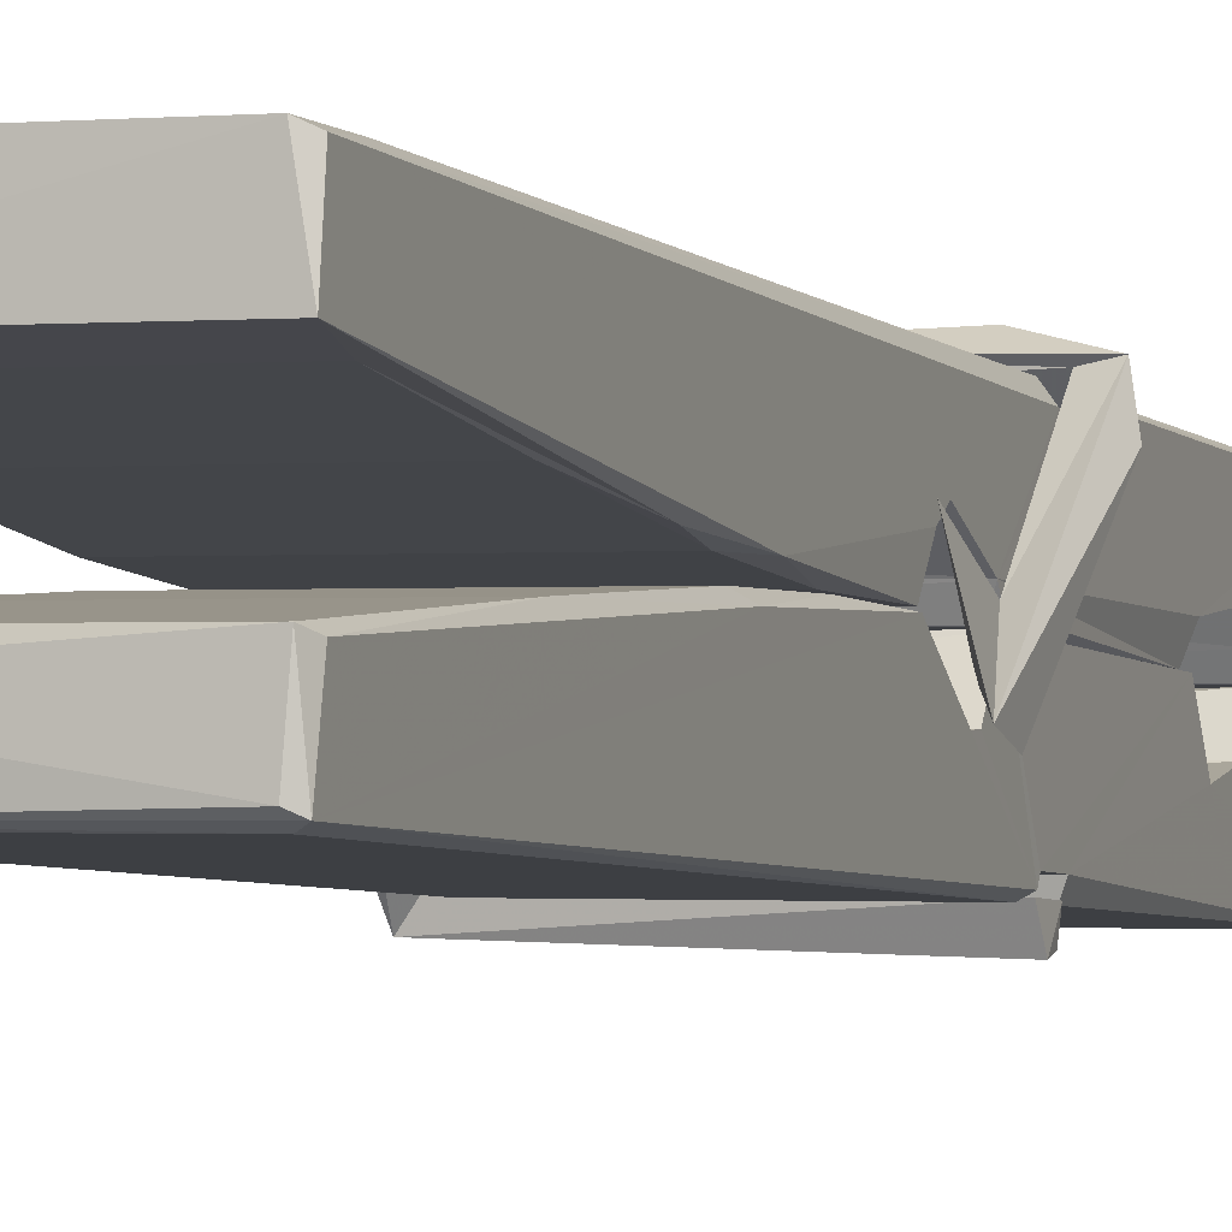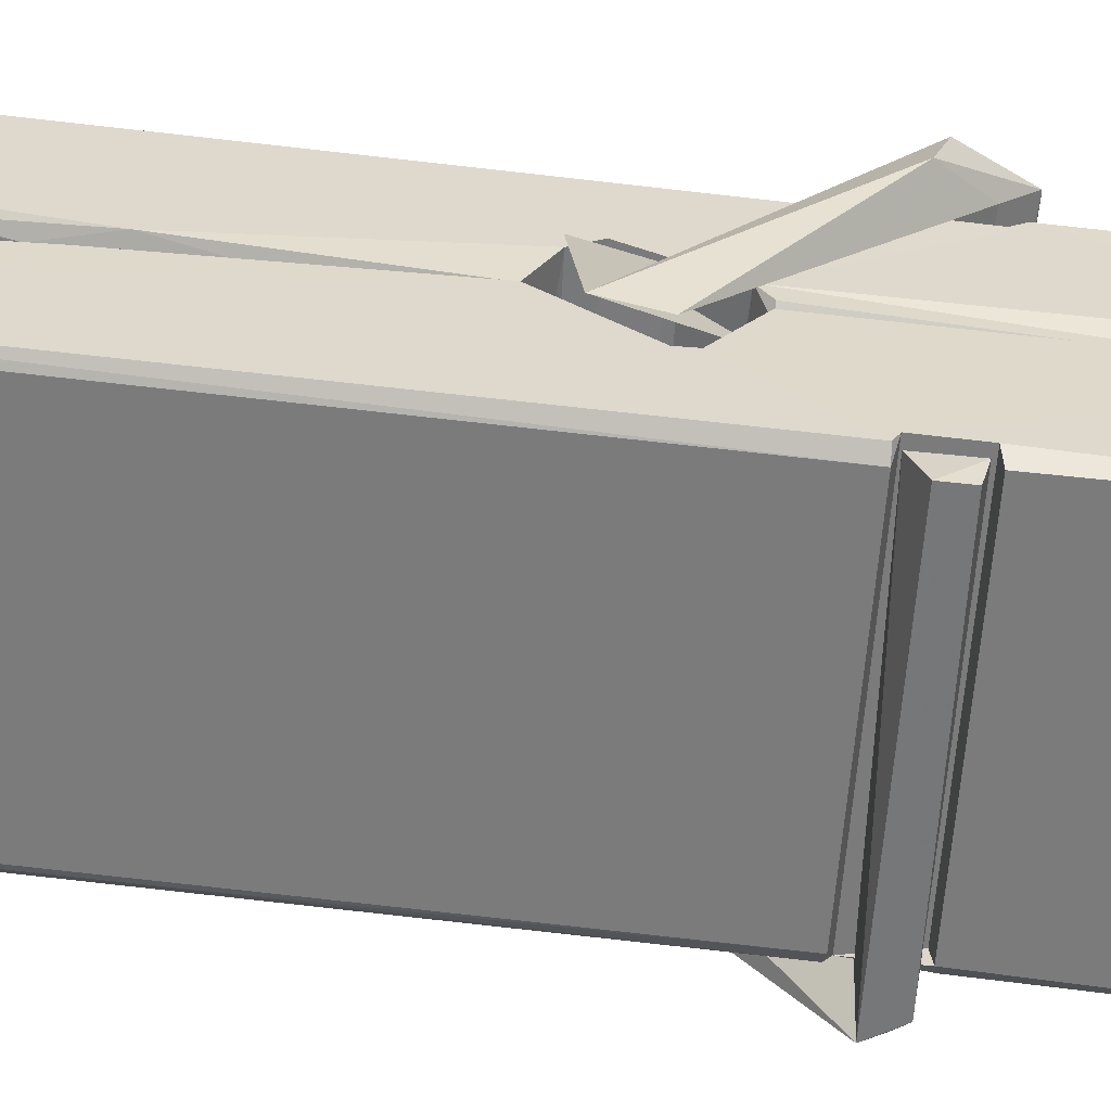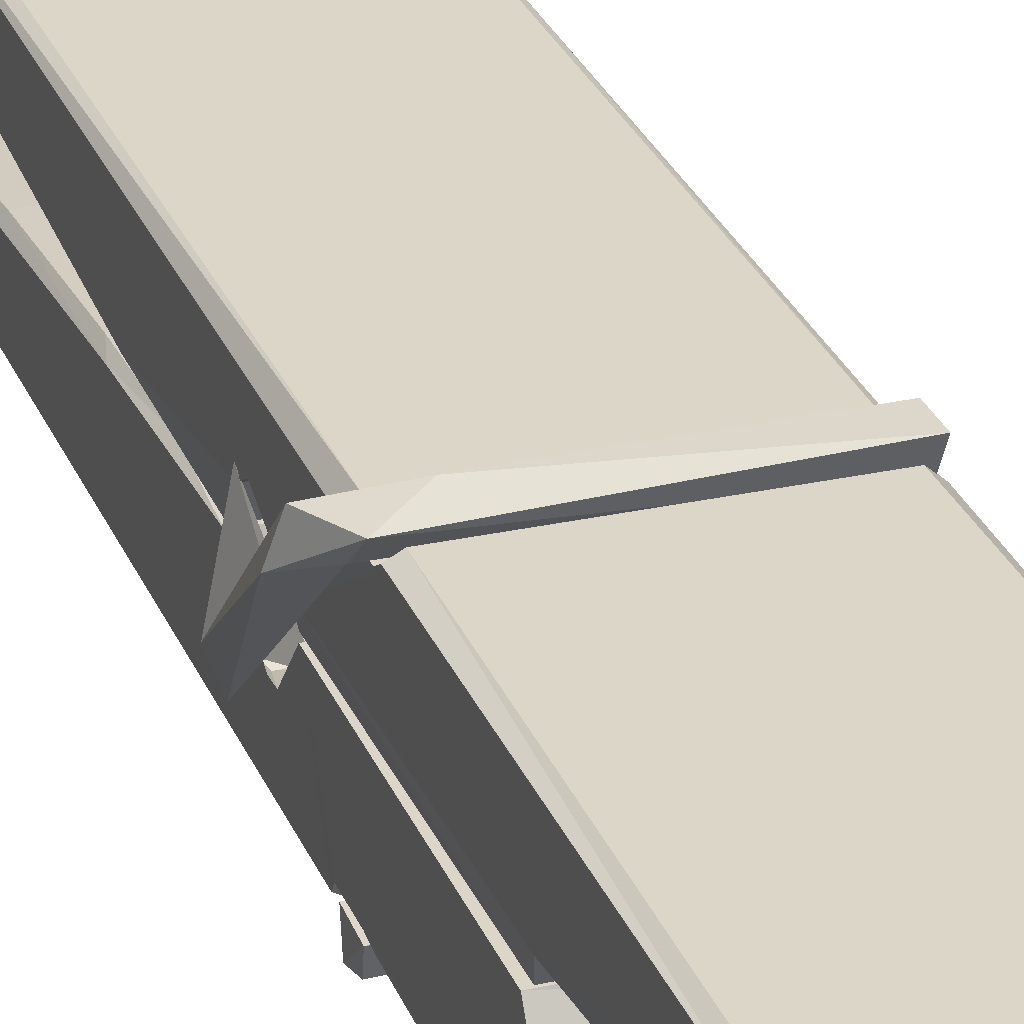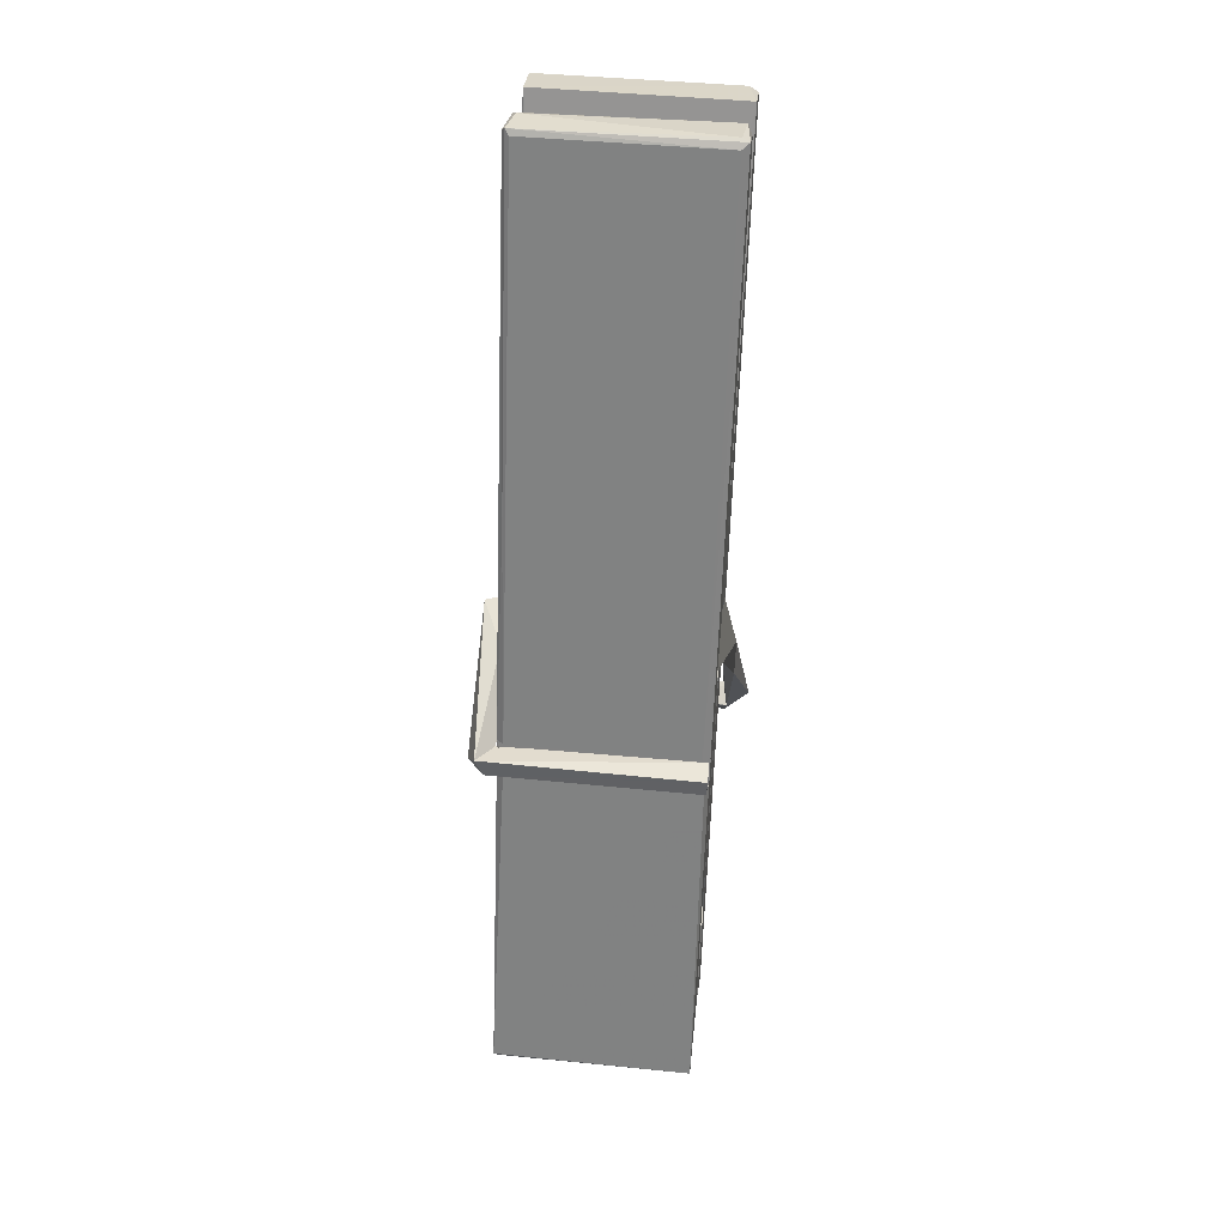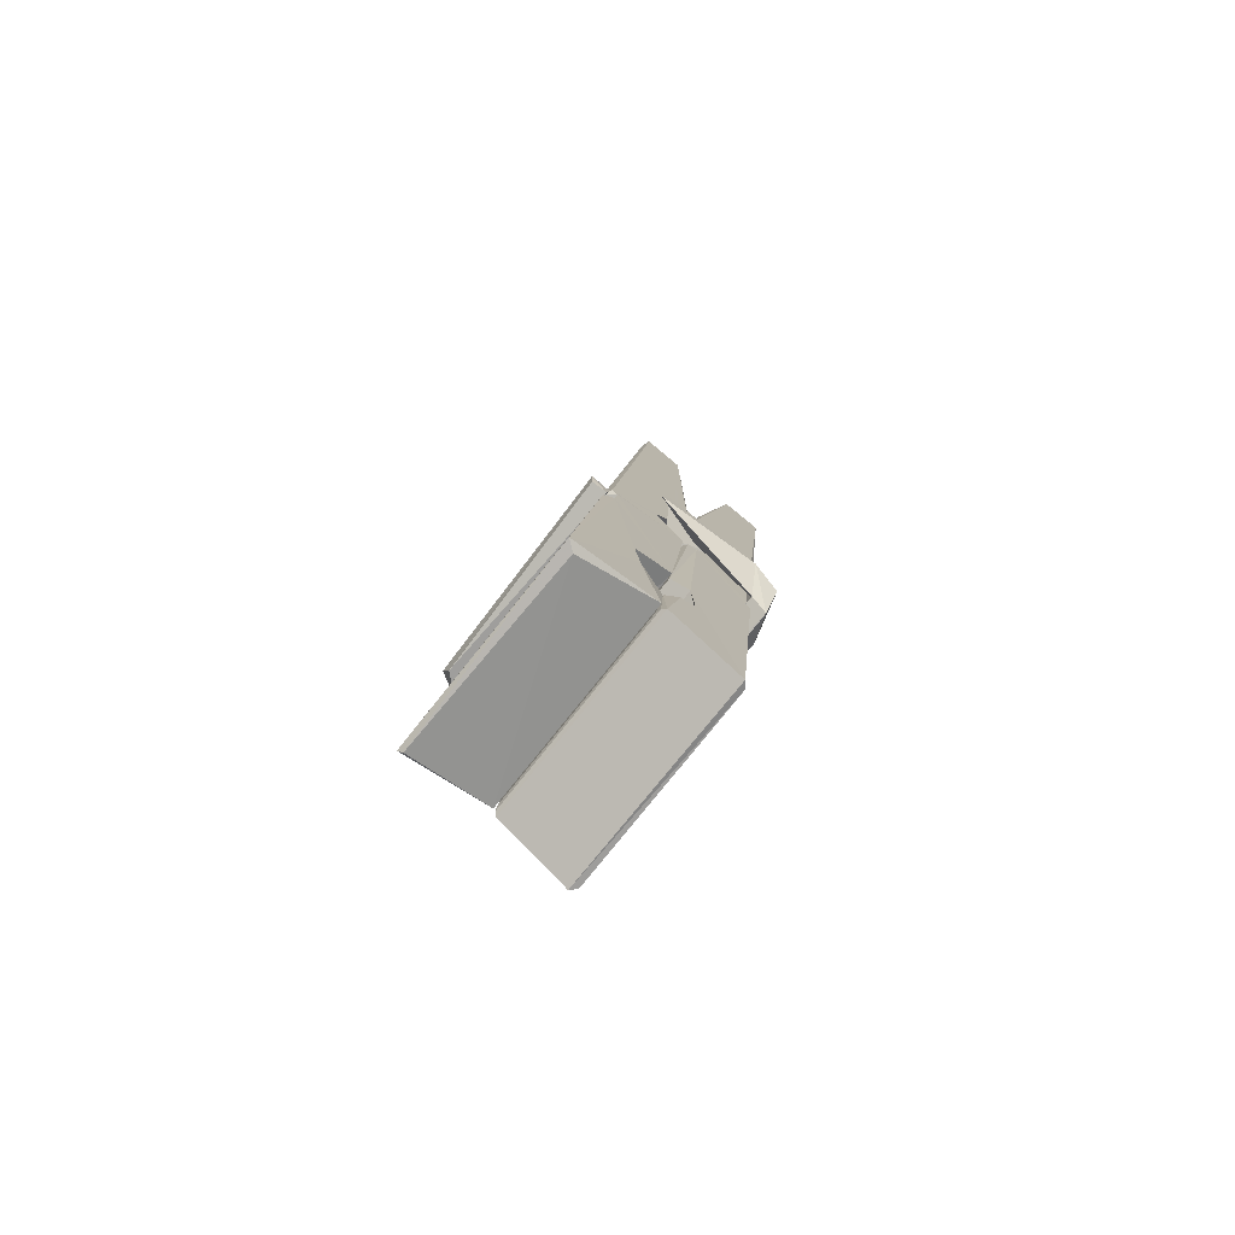
<metadata>
{"format":"obj","ext":"obj","renderer":"f3d","projection":"perspective","resolution":1024,"background":"white","views":[{"elev":0.2,"azim":-158.5,"up":"+Z"},{"elev":-58.2,"azim":-93.3,"up":"+Z"},{"elev":26.2,"azim":-19.0,"up":"+Z"},{"elev":32.6,"azim":-173.6,"up":"+Y"},{"elev":-79.8,"azim":-128.2,"up":"+Y"}]}
</metadata>
<code>
v 0.8852 1.022 -1.135
v 1.049 1.056 -1.194
v 0.887 1.055 -1.195
v 0.8908 1.058 -1.196
v 0.8735 1.601 -1.151
v 0.8751 1.68 -1.138
v 0.8727 1.777 -1.121
v 0.8778 1.57 -1.156
v 1.031 1.778 -1.12
v 0.8717 1.774 -1.078
v 0.8715 1.541 -1.157
v 0.8648 1.813 -1.114
v 1.045 1.191 -1.185
v 0.8782 1.296 -1.115
v 0.8758 1.374 -1.162
v 0.8821 1.125 -1.181
v 0.8822 1.132 -1.169
v 0.8811 1.18 -1.172
v 1.047 1.138 -1.167
v 1.041 1.159 -1.16
v 0.8868 1.142 -1.162
v 1.04 1.406 -1.142
v 1.036 1.424 -1.147
v 0.8746 1.425 -1.15
v 0.8753 1.437 -1.169
v 1.038 1.442 -1.17
v 0.8831 1.32 -1.11
v 1.025 1.781 -1.122
v 1.028 1.817 -1.115
v 1.032 1.574 -1.157
v 1.04 1.385 -1.153
v 1.04 1.375 -1.173
v 1.041 1.378 -1.163
v 1.04 1.194 -1.188
v 1.047 1.059 -1.196
v 1.043 1.062 -1.197
v 1.046 1.303 -1.121
v 0.8853 1.297 -1.112
v 1.026 1.778 -1.079
v 1.028 1.684 -1.139
v 0.8759 1.395 -1.142
v 0.8843 1.188 -1.187
v 0.8915 1.16 -1.159
v 1.047 1.126 -1.19
v 0.8797 1.495 -1.165
v 1.034 1.499 -1.166
v 0.8749 1.413 -1.143
v 0.8652 1.807 -1.079
v 0.8721 1.811 -1.076
v 1.03 1.815 -1.077
v 1.034 1.655 -1.091
v 1.042 1.325 -1.115
v 1.043 1.123 -1.193
v 1.05 1.027 -1.137
v 1.046 1.028 -1.132
v 0.8905 1.024 -1.131
v 0.884 1.052 -1.193
v 1.036 1.56 -1.156
v 1.046 1.179 -1.168
v 0.8807 1.369 -1.174
v 1.035 1.372 -1.175
v 1.042 1.323 -1.119
v 0.876 1.368 -1.17
v 1.043 1.299 -1.118
v 1.038 1.301 -1.113
v 0.8872 1.119 -1.192
v 0.8775 1.319 -1.118
v 0.8781 1.299 -1.119
v 1.038 1.324 -1.111
v 0.8678 1.817 -1.171
v 1.046 1.058 -1.198
v 0.8744 1.57 -1.164
v 0.8714 1.682 -1.166
v 1.029 1.814 -1.175
v 1.029 1.819 -1.207
v 1.036 1.561 -1.17
v 1.034 1.574 -1.166
v 1.031 1.686 -1.168
v 0.871 1.557 -1.169
v 0.8806 1.188 -1.188
v 1.045 1.193 -1.189
v 1.047 1.134 -1.208
v 0.8807 1.17 -1.219
v 0.88 1.311 -1.246
v 1.045 1.184 -1.21
v 0.8786 1.406 -1.203
v 1.036 1.431 -1.193
v 0.8813 1.429 -1.189
v 1.039 1.418 -1.202
v 0.8741 1.437 -1.17
v 0.8753 1.388 -1.199
v 1.04 1.386 -1.195
v 1.04 1.398 -1.202
v 1.036 1.442 -1.171
v 0.8762 1.369 -1.175
v 0.8698 1.813 -1.211
v 1.03 1.574 -1.165
v 1.046 1.15 -1.22
v 1.036 1.315 -1.247
v 1.033 1.526 -1.231
v 1.023 1.817 -1.212
v 1.023 1.822 -1.183
v 1.026 1.819 -1.172
v 1.027 1.686 -1.167
v 0.8746 1.417 -1.199
v 1.046 1.167 -1.221
v 0.8818 1.135 -1.213
v 0.8839 1.055 -1.197
v 0.8762 1.496 -1.166
v 1.035 1.5 -1.167
v 1.035 1.344 -1.245
v 0.864 1.817 -1.208
v 0.8697 1.82 -1.205
v 1.026 1.821 -1.21
v 1.041 1.345 -1.241
v 1.042 1.313 -1.243
v 1.048 1.04 -1.267
v 0.89 1.033 -1.258
v 0.8768 1.312 -1.238
v 0.8644 1.809 -1.174
v 1.046 1.036 -1.264
v 0.8821 1.34 -1.244
v 0.8762 1.341 -1.241
v 1.04 1.373 -1.176
v 0.8762 1.338 -1.236
v 0.8871 1.12 -1.192
v 0.884 1.034 -1.266
v 1.041 1.342 -1.238
v 1.036 1.317 -1.239
v 0.8776 1.338 -1.243
v 1.042 1.336 -1.237
v 1.05 1.32 -1.254
v 0.8776 1.315 -1.245
v 1.064 1.324 -1.239
v 0.8781 1.318 -1.258
v 0.8764 1.331 -1.259
v 1.045 1.3 -1.104
v 1.044 1.305 -1.119
v 1.044 1.405 -1.159
v 0.8586 1.319 -1.105
v 1.038 1.402 -1.21
v 1.028 1.419 -1.141
v 0.8823 1.371 -1.187
v 0.8743 1.425 -1.143
v 0.8616 1.42 -1.197
v 0.8622 1.396 -1.205
v 0.853 1.326 -1.128
v 0.8731 1.38 -1.167
v 0.8972 1.306 -1.096
v 0.8733 1.293 -1.105
v 0.8712 1.306 -1.119
v 1.043 1.32 -1.116
v 0.8742 1.317 -1.108
v 1.044 1.32 -1.102
v 1.063 1.415 -1.151
v 1.058 1.395 -1.146
v 1.052 1.324 -1.231
v 1.056 1.335 -1.257
f 49 29 12
f 8 5 6
f 5 7 6
f 7 40 6
f 40 8 6
f 58 30 29
f 58 29 9
f 12 5 11
f 18 15 42
f 15 63 42
f 20 59 19
f 38 14 1
f 18 43 17
f 18 59 43
f 17 43 21
f 22 23 26
f 41 31 15
f 15 32 60
f 7 5 12
f 50 9 29
f 48 10 49
f 28 12 29
f 28 29 40
f 29 30 40
f 23 24 26
f 22 47 23
f 47 24 23
f 41 22 31
f 18 13 59
f 43 59 20
f 19 17 21
f 21 20 19
f 44 16 19
f 16 17 19
f 54 57 2
f 69 52 51
f 39 51 50
f 28 7 12
f 30 8 40
f 40 7 28
f 25 45 26
f 25 26 24
f 47 22 41
f 31 33 15
f 33 32 15
f 34 13 42
f 42 13 18
f 43 20 21
f 36 35 3
f 36 3 4
f 57 3 2
f 3 35 2
f 10 39 50
f 10 50 49
f 25 11 45
f 11 5 8
f 11 8 45
f 45 8 30
f 26 45 46
f 45 30 46
f 58 22 26
f 26 46 58
f 46 30 58
f 51 39 69
f 39 10 69
f 25 24 11
f 47 67 48
f 67 27 48
f 48 27 10
f 51 9 50
f 22 9 51
f 52 22 51
f 64 37 55
f 55 56 54
f 54 56 1
f 4 3 66
f 36 4 66
f 36 66 53
f 35 36 53
f 35 53 2
f 56 55 38
f 66 3 57
f 1 18 17
f 14 18 1
f 15 18 14
f 47 11 24
f 11 47 48
f 12 11 48
f 49 12 48
f 29 49 50
f 9 22 58
f 31 22 52
f 31 52 33
f 64 19 59
f 19 64 44
f 2 44 64
f 2 64 54
f 57 54 1
f 32 61 60
f 33 13 32
f 62 33 52
f 47 41 15
f 15 60 63
f 60 61 42
f 34 42 61
f 32 13 34
f 32 34 61
f 33 59 13
f 64 59 33
f 38 55 65
f 55 37 65
f 14 68 15
f 60 42 63
f 66 16 44
f 66 44 53
f 2 53 44
f 55 54 64
f 38 1 56
f 17 57 1
f 57 17 16
f 66 57 16
f 15 68 67
f 62 37 64
f 68 37 62
f 68 62 67
f 64 33 62
f 52 69 62
f 67 62 69
f 67 69 27
f 47 15 67
f 69 10 27
f 37 38 65
f 38 37 68
f 68 14 38
f 82 117 71
f 75 76 74
f 76 77 78
f 76 78 74
f 78 103 74
f 73 72 79
f 73 79 120
f 83 85 106
f 83 80 85
f 83 106 98
f 83 98 107
f 106 116 98
f 105 86 91
f 87 94 89
f 112 123 122
f 123 90 105
f 90 88 105
f 70 73 120
f 103 78 104
f 78 77 97
f 78 97 104
f 88 94 87
f 89 86 105
f 105 87 89
f 93 86 89
f 117 116 99
f 115 100 111
f 96 111 101
f 111 100 101
f 100 114 101
f 72 73 104
f 73 70 103
f 73 103 104
f 104 97 72
f 90 109 94
f 94 88 90
f 105 88 87
f 92 91 93
f 91 86 93
f 95 91 92
f 92 124 95
f 95 81 80
f 80 81 85
f 98 82 107
f 107 82 126
f 108 71 118
f 127 121 117
f 114 112 96
f 114 96 101
f 102 103 70
f 72 97 110
f 72 110 109
f 110 94 109
f 97 77 110
f 89 94 110
f 89 110 76
f 110 77 76
f 122 111 96
f 96 112 122
f 79 72 109
f 109 90 79
f 127 84 119
f 113 112 114
f 114 102 113
f 75 102 114
f 75 114 100
f 75 100 115
f 121 127 118
f 126 71 108
f 84 127 117
f 99 84 117
f 127 83 107
f 127 119 83
f 95 123 91
f 91 123 105
f 90 123 112
f 90 112 79
f 112 120 79
f 112 70 120
f 70 112 113
f 70 113 102
f 102 75 103
f 103 75 74
f 76 75 89
f 75 115 89
f 115 93 89
f 81 128 116
f 106 85 81
f 106 81 116
f 98 116 117
f 98 117 82
f 121 71 117
f 71 121 118
f 127 108 118
f 92 93 124
f 93 115 124
f 123 95 125
f 81 95 124
f 128 81 124
f 124 115 128
f 128 115 111
f 111 122 125
f 111 125 128
f 122 123 125
f 80 83 119
f 71 126 82
f 127 107 108
f 107 126 108
f 119 129 128
f 128 125 119
f 80 125 95
f 125 80 119
f 99 116 128
f 99 128 129
f 99 129 119
f 119 84 99
f 131 158 130
f 132 136 158
f 132 134 133
f 130 136 133
f 132 133 135
f 136 132 135
f 130 158 136
f 149 137 154
f 154 152 153
f 155 134 158
f 158 131 139
f 151 148 153
f 147 146 151
f 155 142 156
f 156 142 139
f 155 139 142
f 142 155 141
f 141 155 142
f 145 144 143
f 145 143 144
f 148 145 144
f 144 145 148
f 146 145 148
f 147 145 146
f 146 148 151
f 147 140 145
f 156 139 131
f 134 155 156
f 155 158 139
f 145 140 148
f 147 150 140
f 150 147 151
f 150 149 140
f 140 153 148
f 153 140 154
f 154 140 149
f 151 138 150
f 153 152 151
f 138 152 137
f 137 152 154
f 150 137 149
f 137 150 138
f 138 151 152
f 157 134 156
f 157 156 131
f 157 131 134
f 132 158 134
f 134 131 133
f 131 130 133
f 133 136 135
f 49 29 12
f 8 5 6
f 5 7 6
f 7 40 6
f 40 8 6
f 58 30 29
f 58 29 9
f 12 5 11
f 18 15 42
f 15 63 42
f 20 59 19
f 38 14 1
f 18 43 17
f 18 59 43
f 17 43 21
f 22 23 26
f 41 31 15
f 15 32 60
f 7 5 12
f 50 9 29
f 48 10 49
f 28 12 29
f 28 29 40
f 29 30 40
f 23 24 26
f 22 47 23
f 47 24 23
f 41 22 31
f 18 13 59
f 43 59 20
f 19 17 21
f 21 20 19
f 44 16 19
f 16 17 19
f 54 57 2
f 69 52 51
f 39 51 50
f 28 7 12
f 30 8 40
f 40 7 28
f 25 45 26
f 25 26 24
f 47 22 41
f 31 33 15
f 33 32 15
f 34 13 42
f 42 13 18
f 43 20 21
f 36 35 3
f 36 3 4
f 57 3 2
f 3 35 2
f 10 39 50
f 10 50 49
f 25 11 45
f 11 5 8
f 11 8 45
f 45 8 30
f 26 45 46
f 45 30 46
f 58 22 26
f 26 46 58
f 46 30 58
f 51 39 69
f 39 10 69
f 25 24 11
f 47 67 48
f 67 27 48
f 48 27 10
f 51 9 50
f 22 9 51
f 52 22 51
f 64 37 55
f 55 56 54
f 54 56 1
f 4 3 66
f 36 4 66
f 36 66 53
f 35 36 53
f 35 53 2
f 56 55 38
f 66 3 57
f 1 18 17
f 14 18 1
f 15 18 14
f 47 11 24
f 11 47 48
f 12 11 48
f 49 12 48
f 29 49 50
f 9 22 58
f 31 22 52
f 31 52 33
f 64 19 59
f 19 64 44
f 2 44 64
f 2 64 54
f 57 54 1
f 32 61 60
f 33 13 32
f 62 33 52
f 47 41 15
f 15 60 63
f 60 61 42
f 34 42 61
f 32 13 34
f 32 34 61
f 33 59 13
f 64 59 33
f 38 55 65
f 55 37 65
f 14 68 15
f 60 42 63
f 66 16 44
f 66 44 53
f 2 53 44
f 55 54 64
f 38 1 56
f 17 57 1
f 57 17 16
f 66 57 16
f 15 68 67
f 62 37 64
f 68 37 62
f 68 62 67
f 64 33 62
f 52 69 62
f 67 62 69
f 67 69 27
f 47 15 67
f 69 10 27
f 37 38 65
f 38 37 68
f 68 14 38
f 82 117 71
f 75 76 74
f 76 77 78
f 76 78 74
f 78 103 74
f 73 72 79
f 73 79 120
f 83 85 106
f 83 80 85
f 83 106 98
f 83 98 107
f 106 116 98
f 105 86 91
f 87 94 89
f 112 123 122
f 123 90 105
f 90 88 105
f 70 73 120
f 103 78 104
f 78 77 97
f 78 97 104
f 88 94 87
f 89 86 105
f 105 87 89
f 93 86 89
f 117 116 99
f 115 100 111
f 96 111 101
f 111 100 101
f 100 114 101
f 72 73 104
f 73 70 103
f 73 103 104
f 104 97 72
f 90 109 94
f 94 88 90
f 105 88 87
f 92 91 93
f 91 86 93
f 95 91 92
f 92 124 95
f 95 81 80
f 80 81 85
f 98 82 107
f 107 82 126
f 108 71 118
f 127 121 117
f 114 112 96
f 114 96 101
f 102 103 70
f 72 97 110
f 72 110 109
f 110 94 109
f 97 77 110
f 89 94 110
f 89 110 76
f 110 77 76
f 122 111 96
f 96 112 122
f 79 72 109
f 109 90 79
f 127 84 119
f 113 112 114
f 114 102 113
f 75 102 114
f 75 114 100
f 75 100 115
f 121 127 118
f 126 71 108
f 84 127 117
f 99 84 117
f 127 83 107
f 127 119 83
f 95 123 91
f 91 123 105
f 90 123 112
f 90 112 79
f 112 120 79
f 112 70 120
f 70 112 113
f 70 113 102
f 102 75 103
f 103 75 74
f 76 75 89
f 75 115 89
f 115 93 89
f 81 128 116
f 106 85 81
f 106 81 116
f 98 116 117
f 98 117 82
f 121 71 117
f 71 121 118
f 127 108 118
f 92 93 124
f 93 115 124
f 123 95 125
f 81 95 124
f 128 81 124
f 124 115 128
f 128 115 111
f 111 122 125
f 111 125 128
f 122 123 125
f 80 83 119
f 71 126 82
f 127 107 108
f 107 126 108
f 119 129 128
f 128 125 119
f 80 125 95
f 125 80 119
f 99 116 128
f 99 128 129
f 99 129 119
f 119 84 99
f 131 158 130
f 132 136 158
f 132 134 133
f 130 136 133
f 132 133 135
f 136 132 135
f 130 158 136
f 149 137 154
f 154 152 153
f 155 134 158
f 158 131 139
f 151 148 153
f 147 146 151
f 155 142 156
f 156 142 139
f 155 139 142
f 142 155 141
f 141 155 142
f 145 144 143
f 145 143 144
f 148 145 144
f 144 145 148
f 146 145 148
f 147 145 146
f 146 148 151
f 147 140 145
f 156 139 131
f 134 155 156
f 155 158 139
f 145 140 148
f 147 150 140
f 150 147 151
f 150 149 140
f 140 153 148
f 153 140 154
f 154 140 149
f 151 138 150
f 153 152 151
f 138 152 137
f 137 152 154
f 150 137 149
f 137 150 138
f 138 151 152
f 157 134 156
f 157 156 131
f 157 131 134
f 132 158 134
f 134 131 133
f 131 130 133
f 133 136 135

</code>
